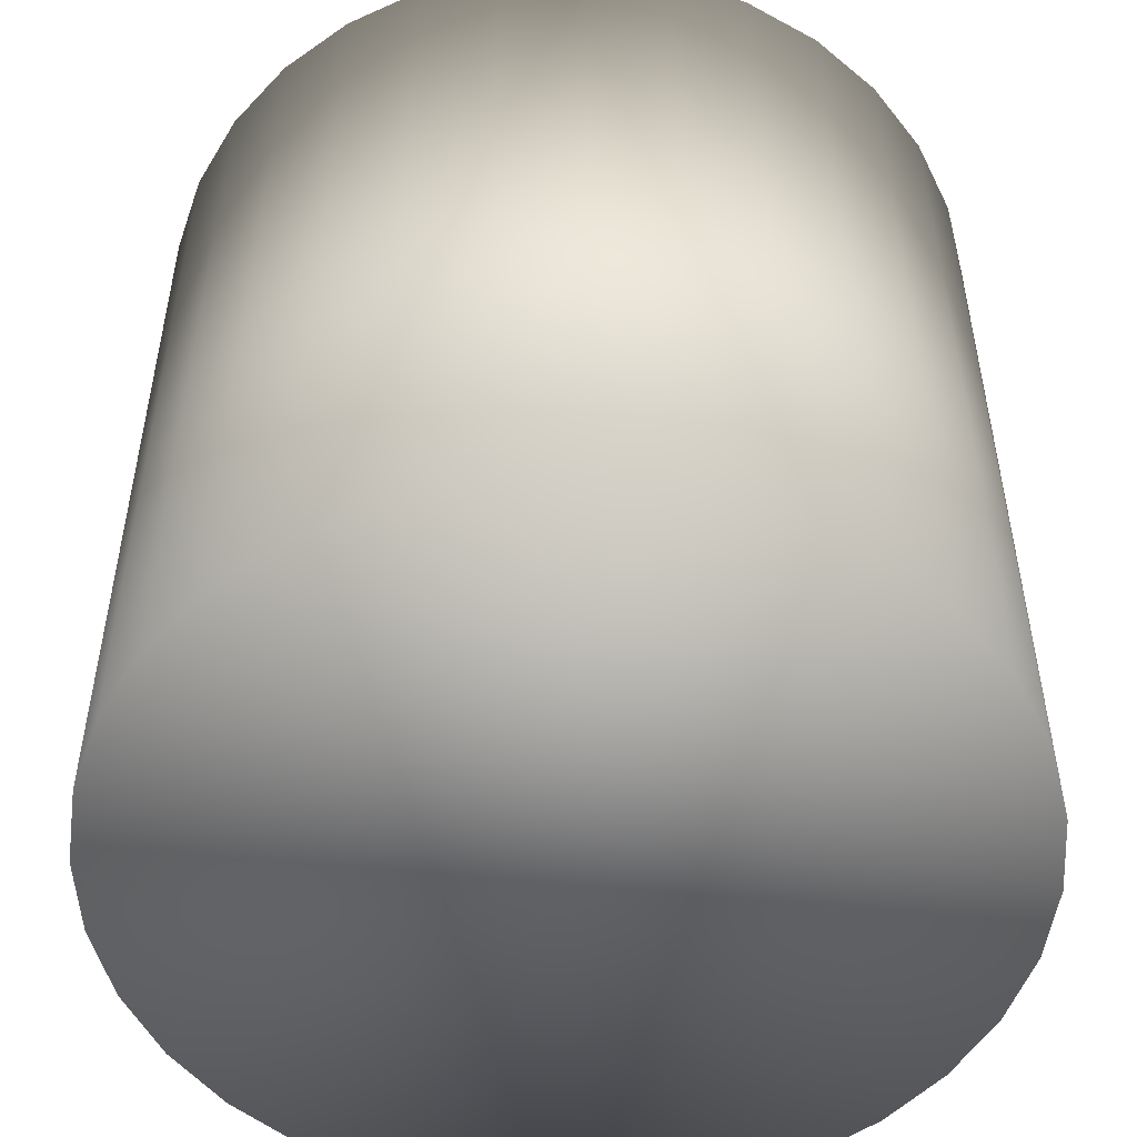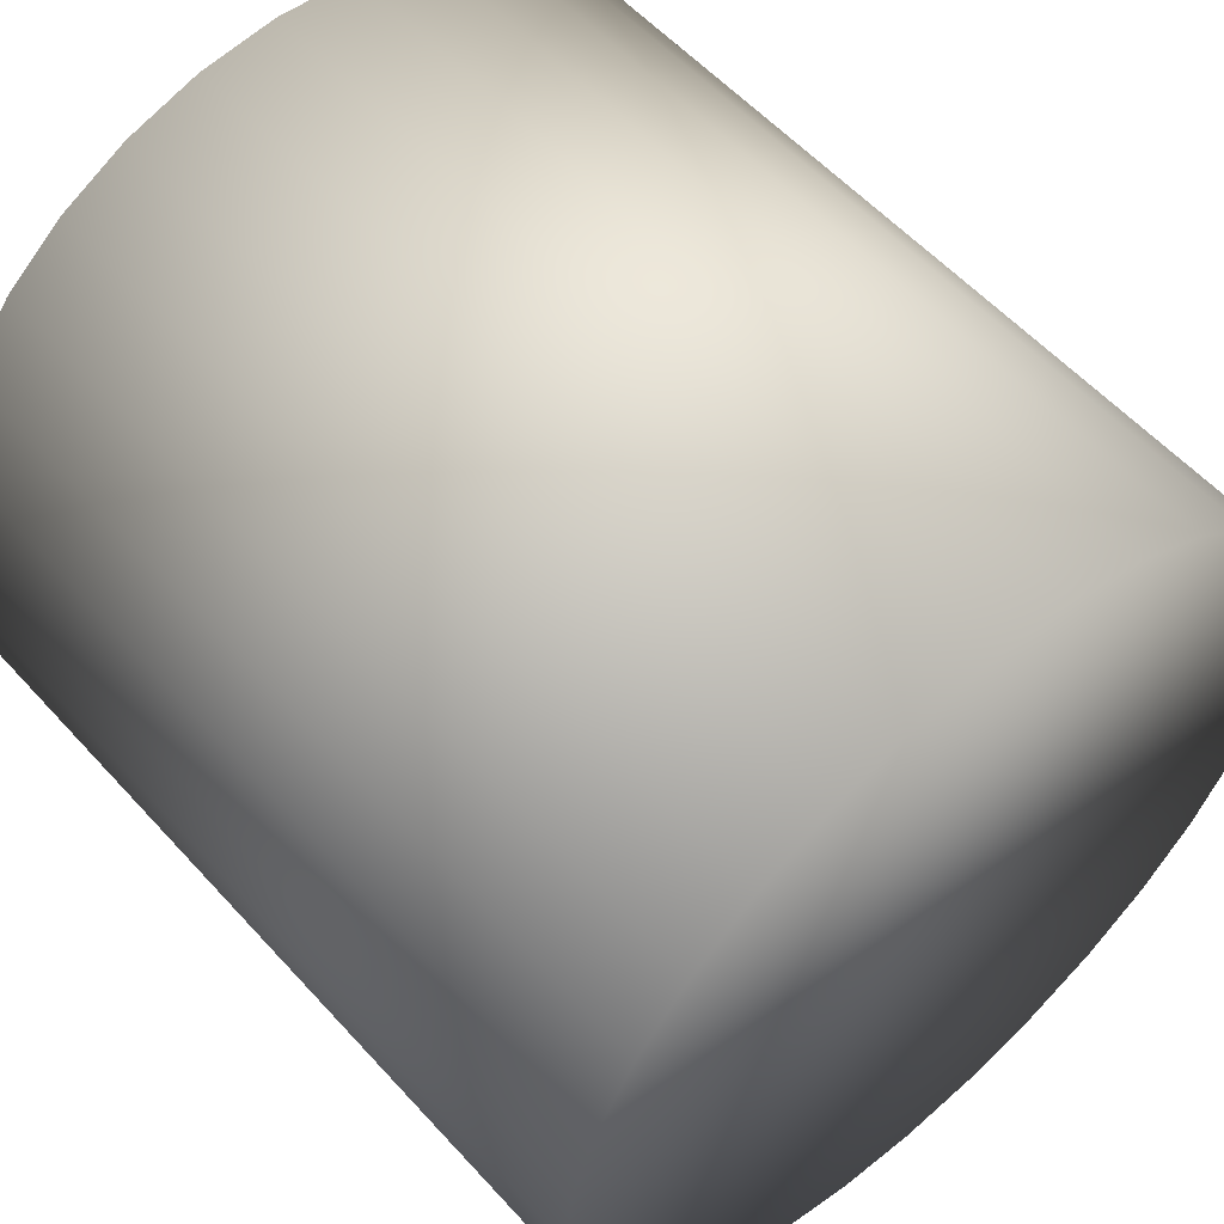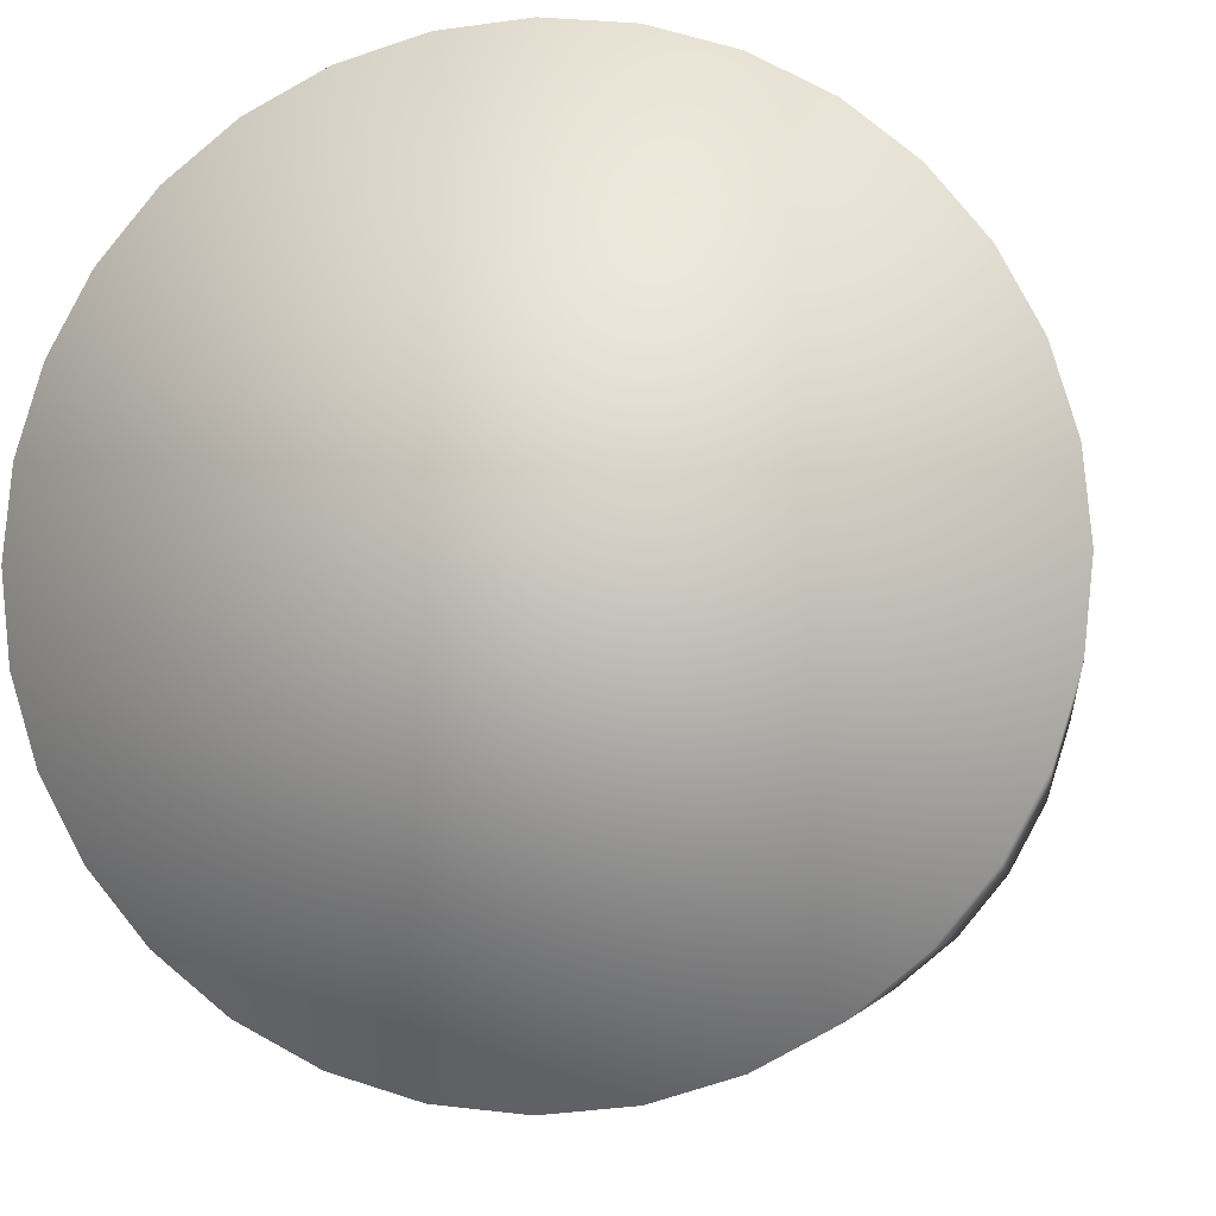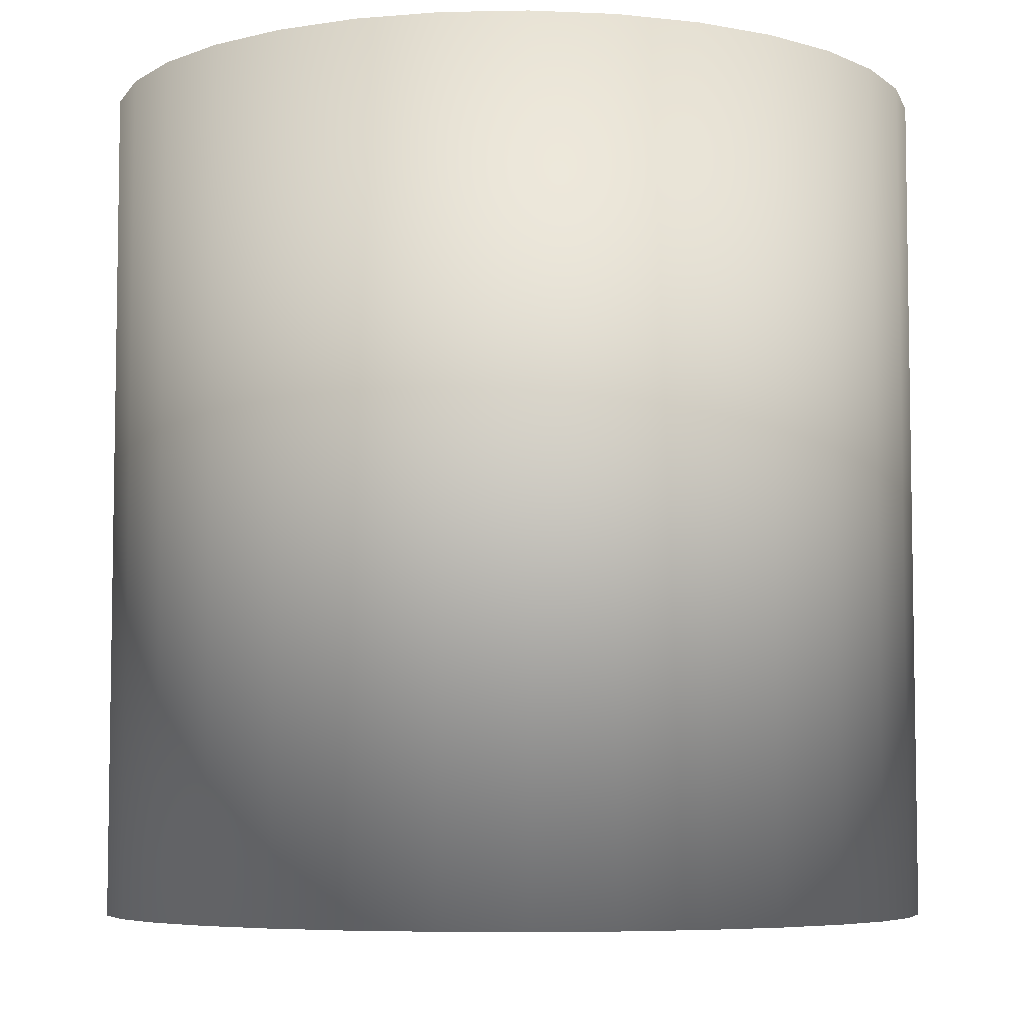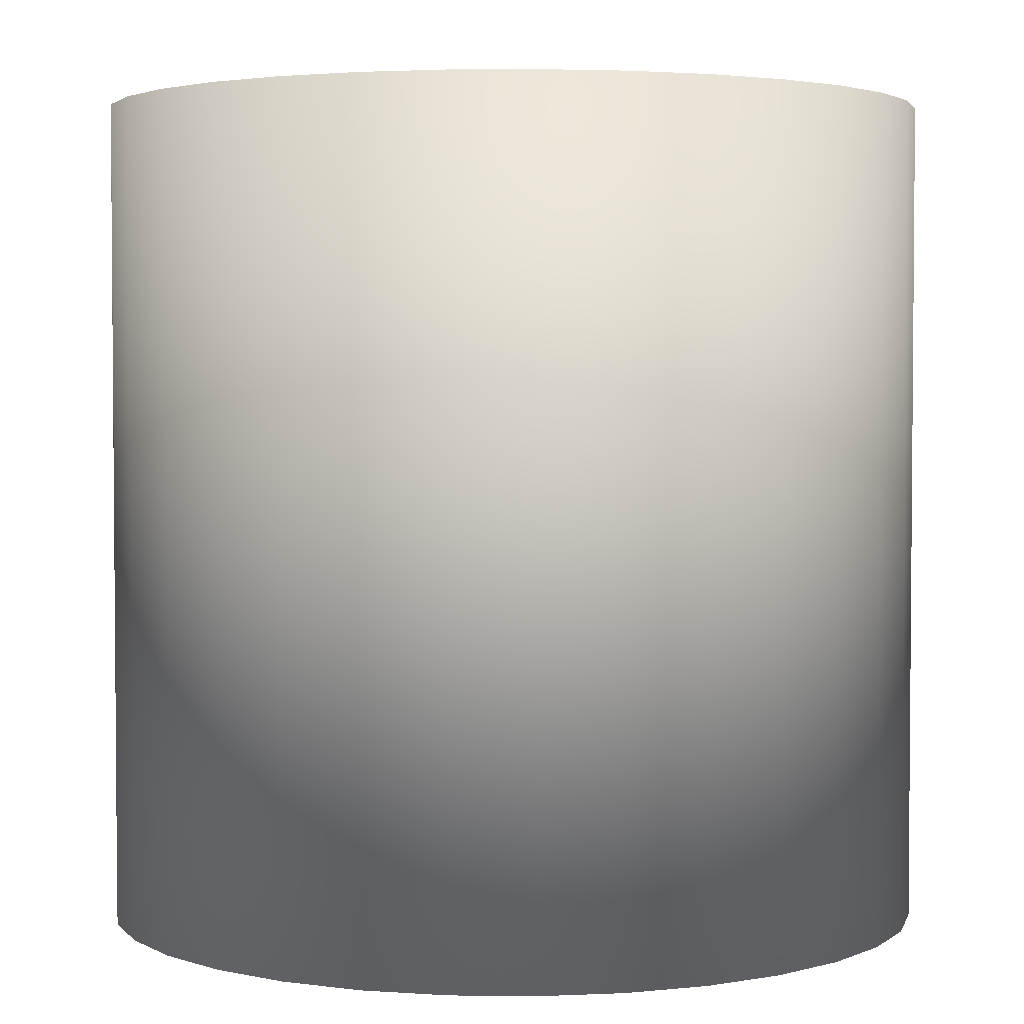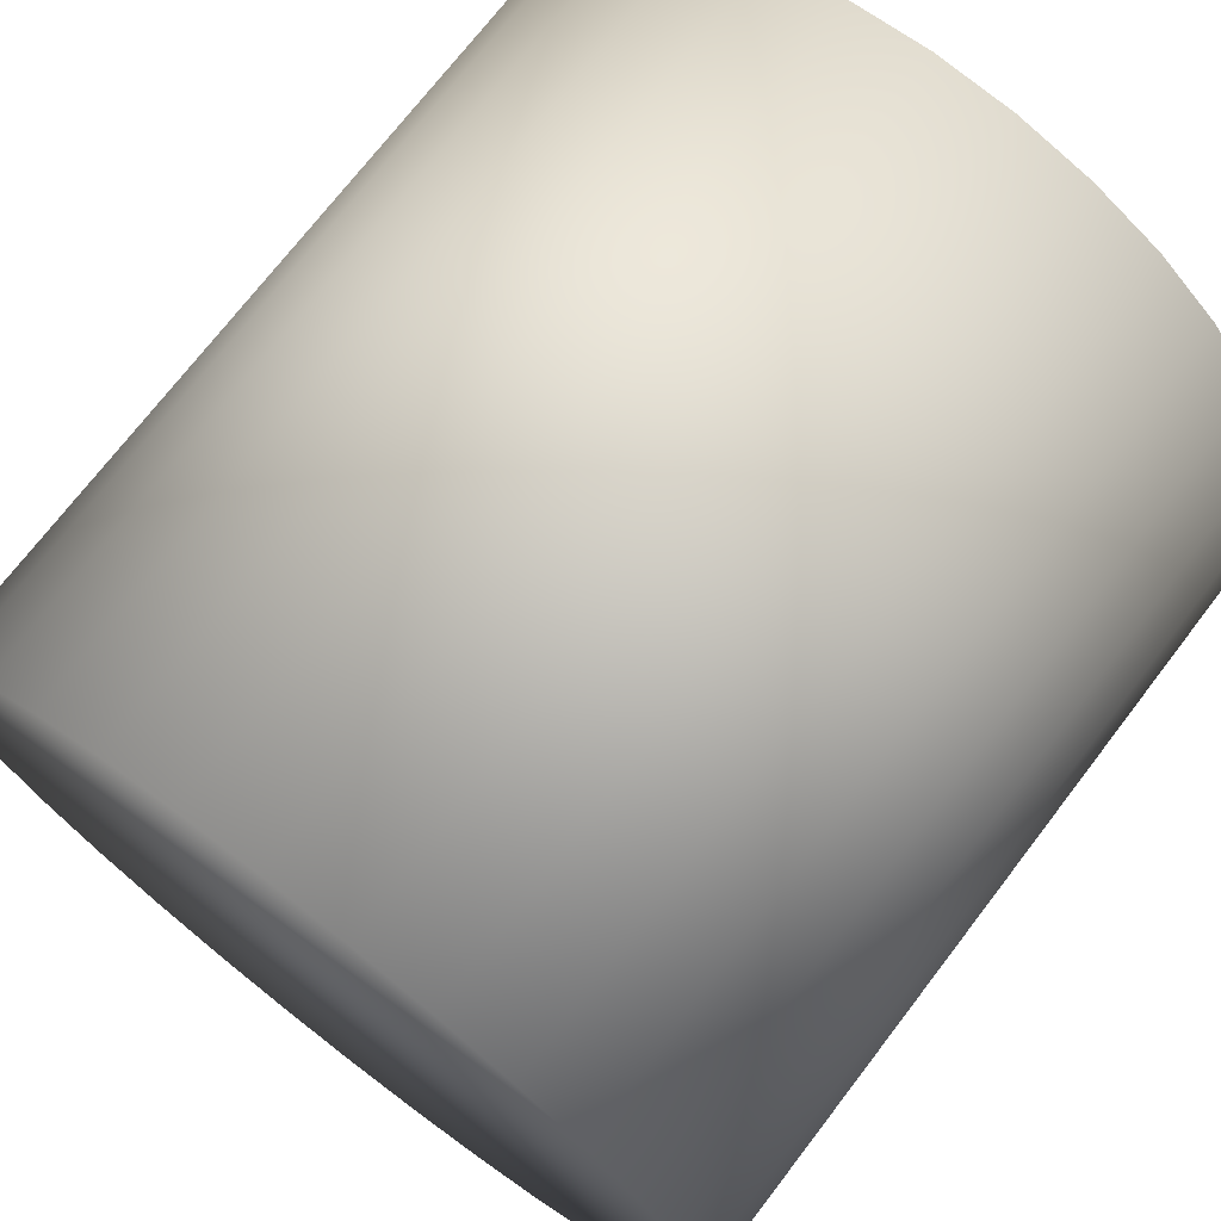
<metadata>
{"format":"obj","ext":"obj","renderer":"f3d","projection":"perspective","resolution":1024,"background":"white","views":[{"elev":-51.7,"azim":-114.8,"up":"+Y"},{"elev":56.7,"azim":-41.5,"up":"+Z"},{"elev":-5.3,"azim":7.6,"up":"+Z"},{"elev":-6.1,"azim":42.9,"up":"+Y"},{"elev":3.1,"azim":8.1,"up":"+Y"},{"elev":72.7,"azim":37.5,"up":"+Z"}]}
</metadata>
<code>
g GPVFX_Cork_GPVFX_Corks
v -0.0009 0.6945 -0.1422
v -0.0009 0.9788 -0.1422
v 0.02684 0.6945 -0.1394
v 0.02684 0.9788 -0.1394
v 0.0535 0.6945 -0.1313
v 0.0535 0.9788 -0.1313
v 0.07808 0.6945 -0.1182
v 0.07808 0.9788 -0.1182
v 0.09963 0.6945 -0.1005
v 0.09963 0.9788 -0.1005
v 0.1173 0.6945 -0.07898
v 0.1173 0.9788 -0.07898
v 0.1304 0.6945 -0.05441
v 0.1304 0.9788 -0.05441
v 0.1385 0.6945 -0.02773
v 0.1385 0.9788 -0.02773
v 0.1413 0.6945 -0
v 0.1413 0.9788 -0
v 0.1385 0.6945 0.02773
v 0.1385 0.9788 0.02773
v 0.1304 0.6945 0.05441
v 0.1304 0.9788 0.05441
v 0.1173 0.6945 0.07898
v 0.1173 0.9788 0.07898
v 0.09963 0.6945 0.1005
v 0.09963 0.9788 0.1005
v 0.07808 0.6945 0.1182
v 0.07808 0.9788 0.1182
v 0.0535 0.6945 0.1313
v 0.0535 0.9788 0.1313
v 0.02684 0.6945 0.1394
v 0.02684 0.9788 0.1394
v -0.0009 0.6945 0.1422
v -0.0009 0.9788 0.1422
v -0.02864 0.6945 0.1394
v -0.02864 0.9788 0.1394
v -0.0553 0.6945 0.1313
v -0.0553 0.9788 0.1313
v -0.07988 0.6945 0.1182
v -0.07988 0.9788 0.1182
v -0.1014 0.6945 0.1005
v -0.1014 0.9788 0.1005
v -0.1191 0.6945 0.07898
v -0.1191 0.9788 0.07898
v -0.1322 0.6945 0.05441
v -0.1322 0.9788 0.05441
v -0.1403 0.6945 0.02773
v -0.1403 0.9788 0.02773
v -0.1431 0.6945 -0
v -0.1431 0.9788 -0
v -0.1403 0.6945 -0.02774
v -0.1403 0.9788 -0.02774
v -0.1322 0.6945 -0.05441
v -0.1322 0.9788 -0.05441
v -0.1191 0.6945 -0.07898
v -0.1191 0.9788 -0.07898
v -0.1014 0.6945 -0.1005
v -0.1014 0.9788 -0.1005
v -0.07988 0.6945 -0.1182
v -0.07988 0.9788 -0.1182
v -0.0553 0.6945 -0.1313
v -0.0553 0.9788 -0.1313
v -0.02864 0.6945 -0.1394
v -0.02864 0.9788 -0.1394
f 1 2 4 3
f 3 4 6 5
f 5 6 8 7
f 7 8 10 9
f 9 10 12 11
f 11 12 14 13
f 13 14 16 15
f 15 16 18 17
f 17 18 20 19
f 19 20 22 21
f 21 22 24 23
f 23 24 26 25
f 25 26 28 27
f 27 28 30 29
f 29 30 32 31
f 31 32 34 33
f 33 34 36 35
f 35 36 38 37
f 37 38 40 39
f 39 40 42 41
f 41 42 44 43
f 43 44 46 45
f 45 46 48 47
f 47 48 50 49
f 49 50 52 51
f 51 52 54 53
f 53 54 56 55
f 55 56 58 57
f 57 58 60 59
f 59 60 62 61
f 4 2 64 62 60 58 56 54 52 50 48 46 44 42 40 38 36 34 32 30 28 26 24 22 20 18 16 14 12 10 8 6
f 61 62 64 63
f 63 64 2 1
f 1 3 5 7 9 11 13 15 17 19 21 23 25 27 29 31 33 35 37 39 41 43 45 47 49 51 53 55 57 59 61 63

</code>
